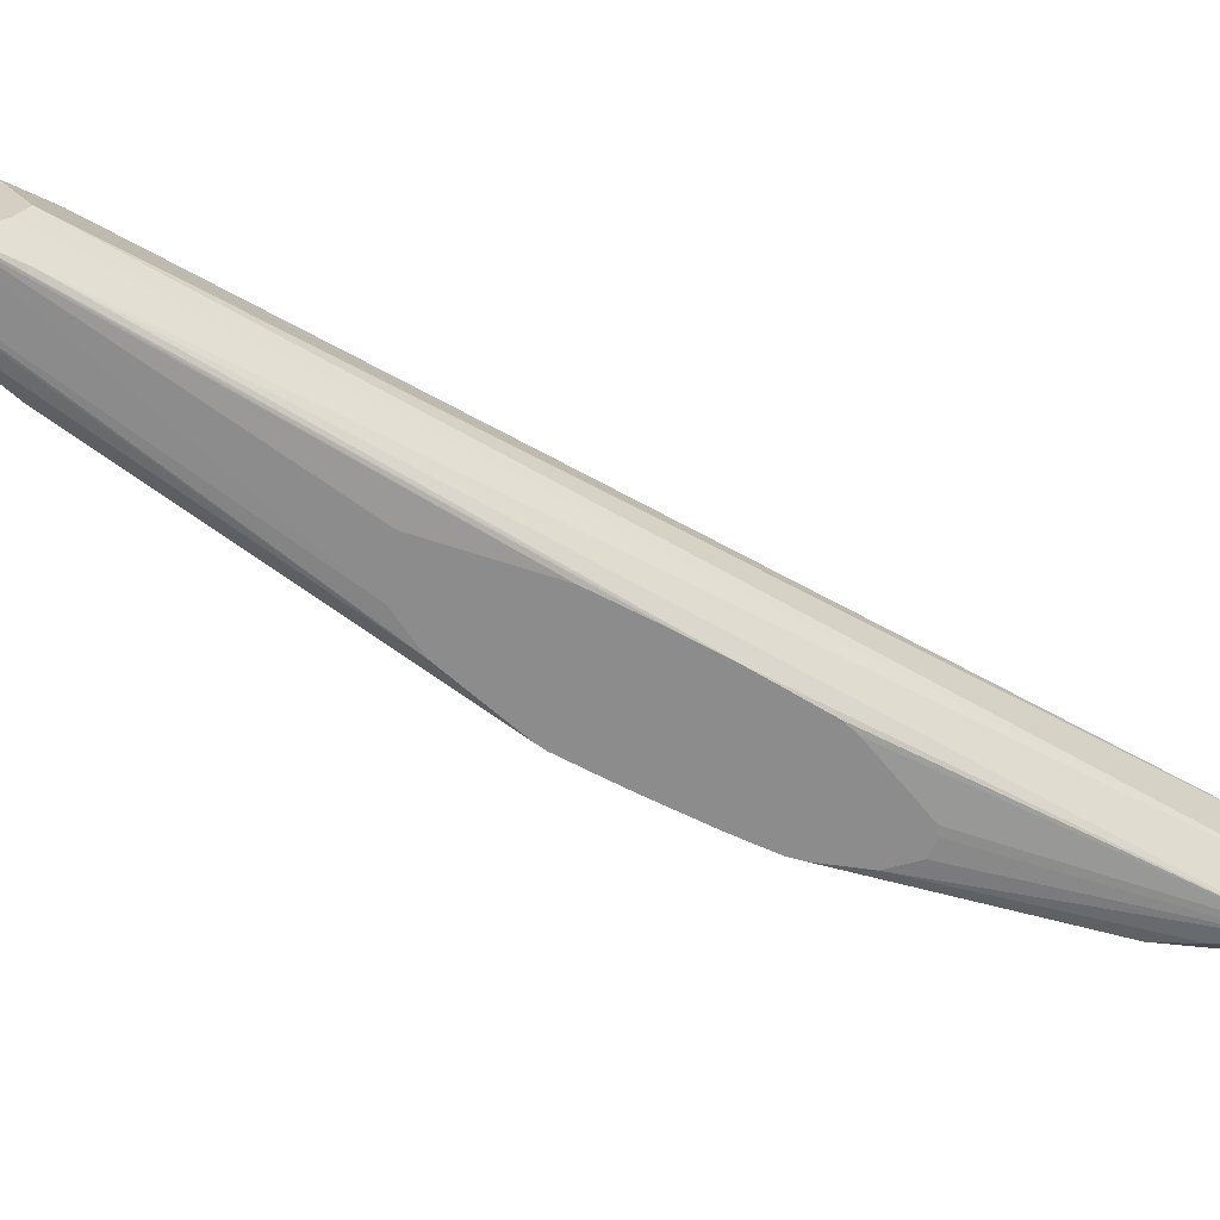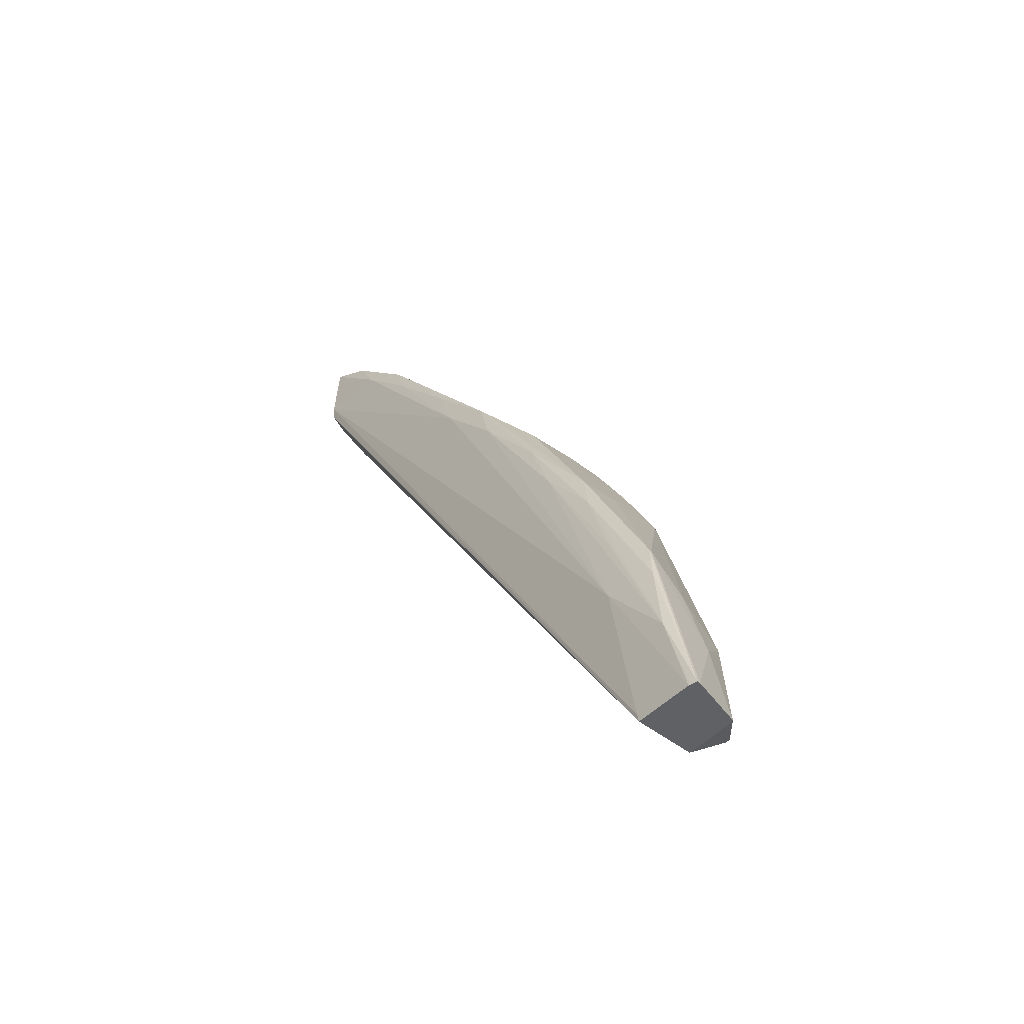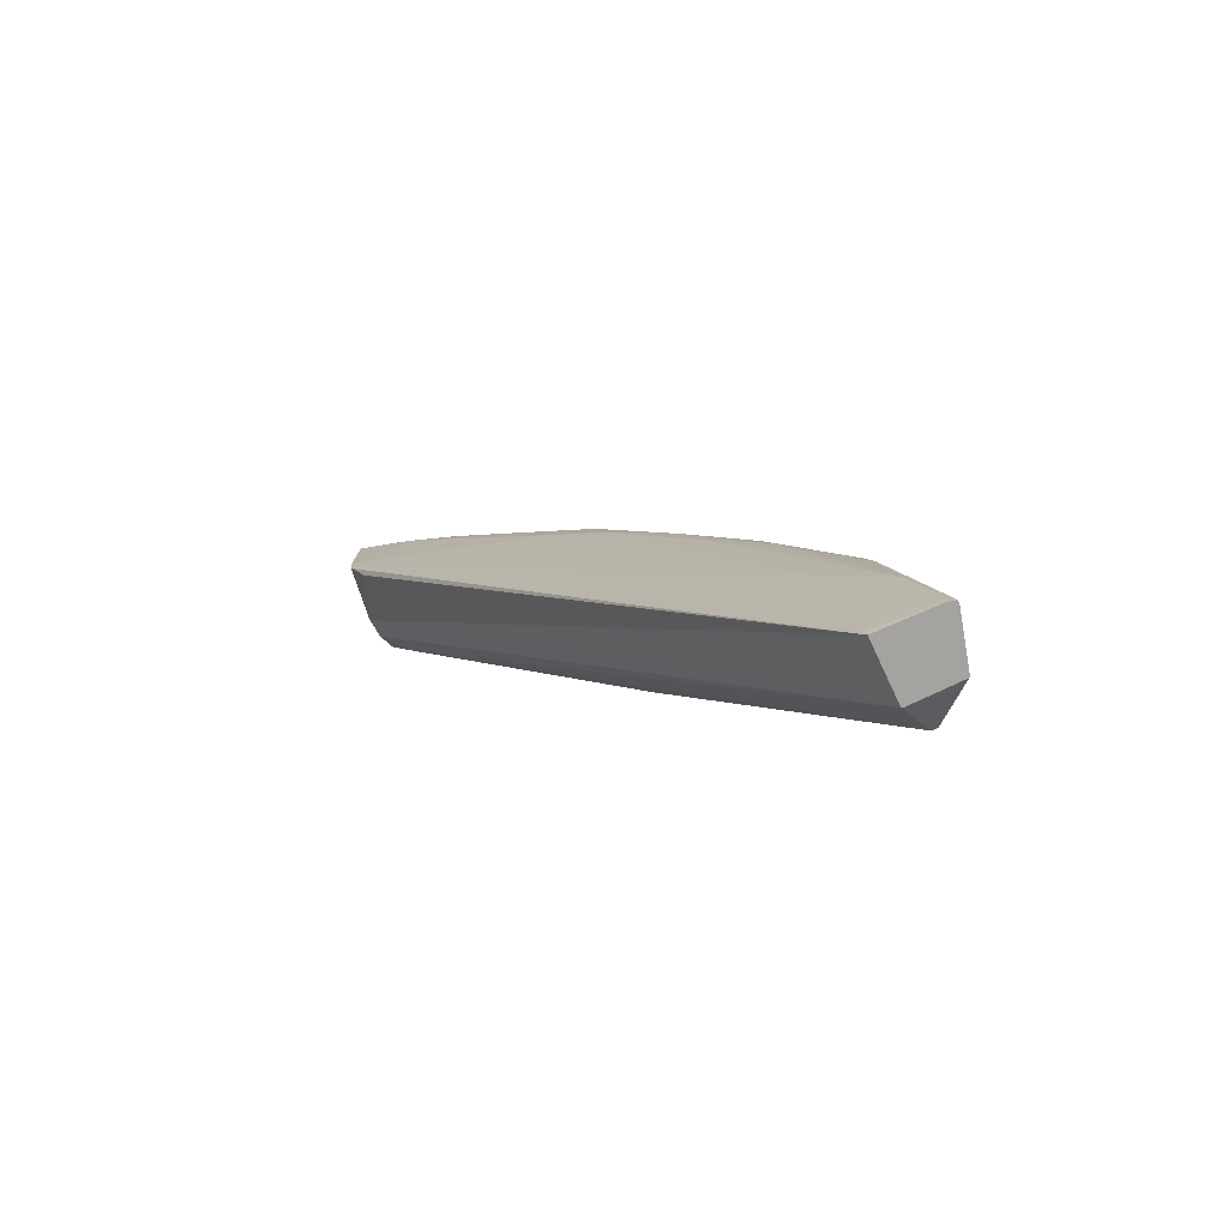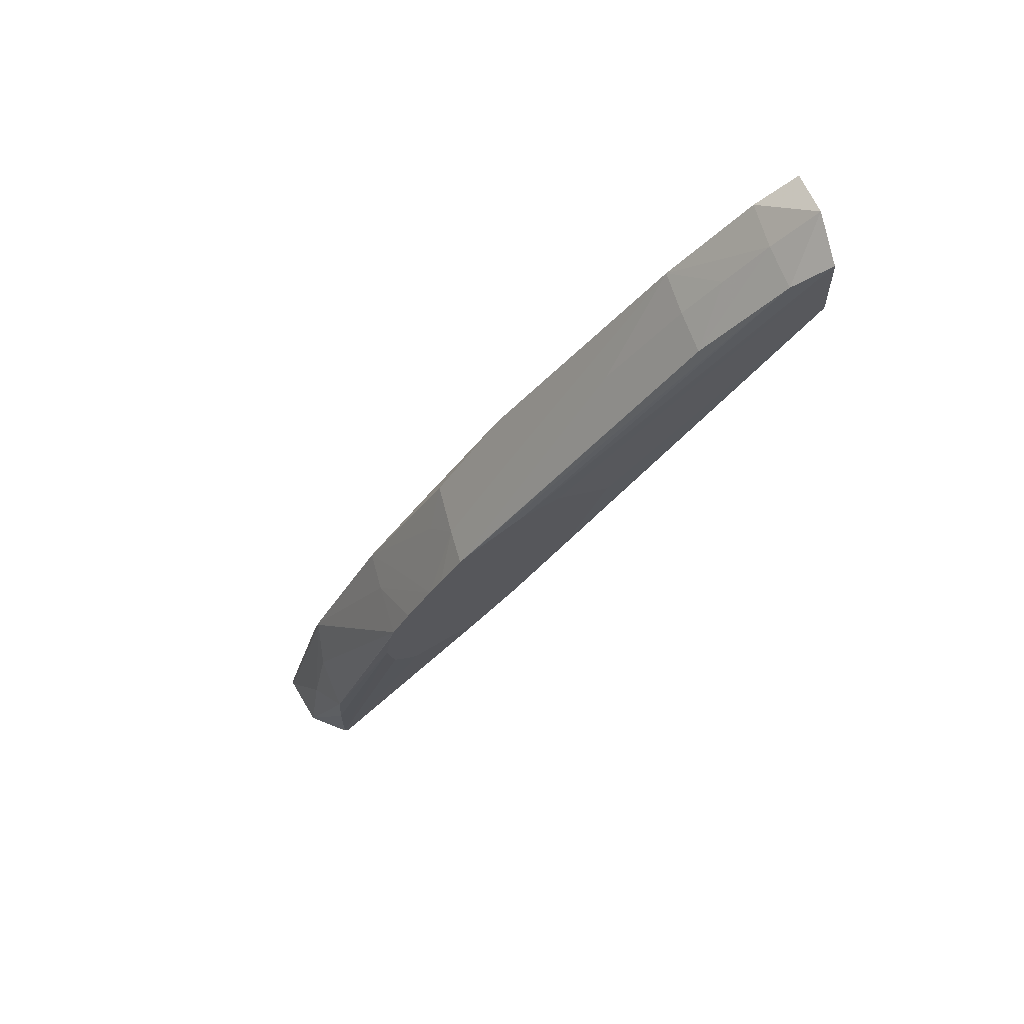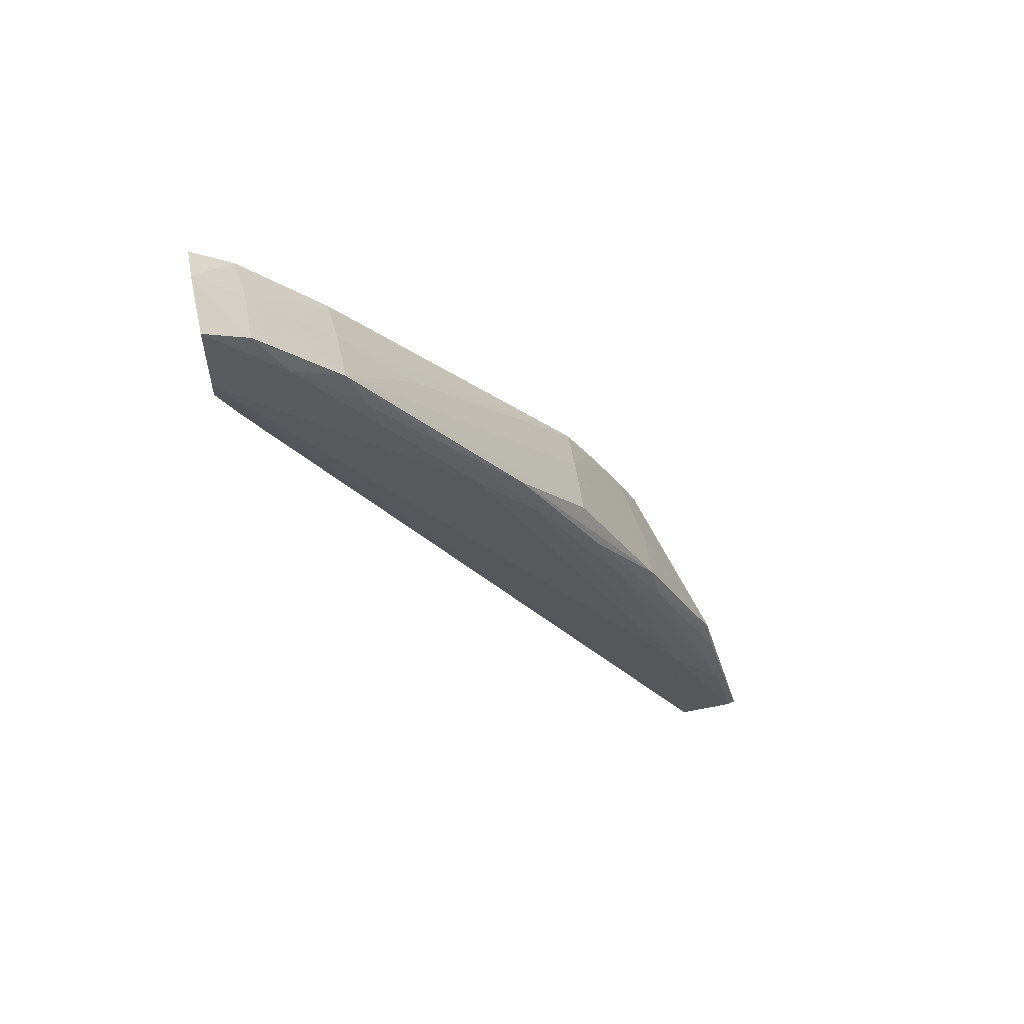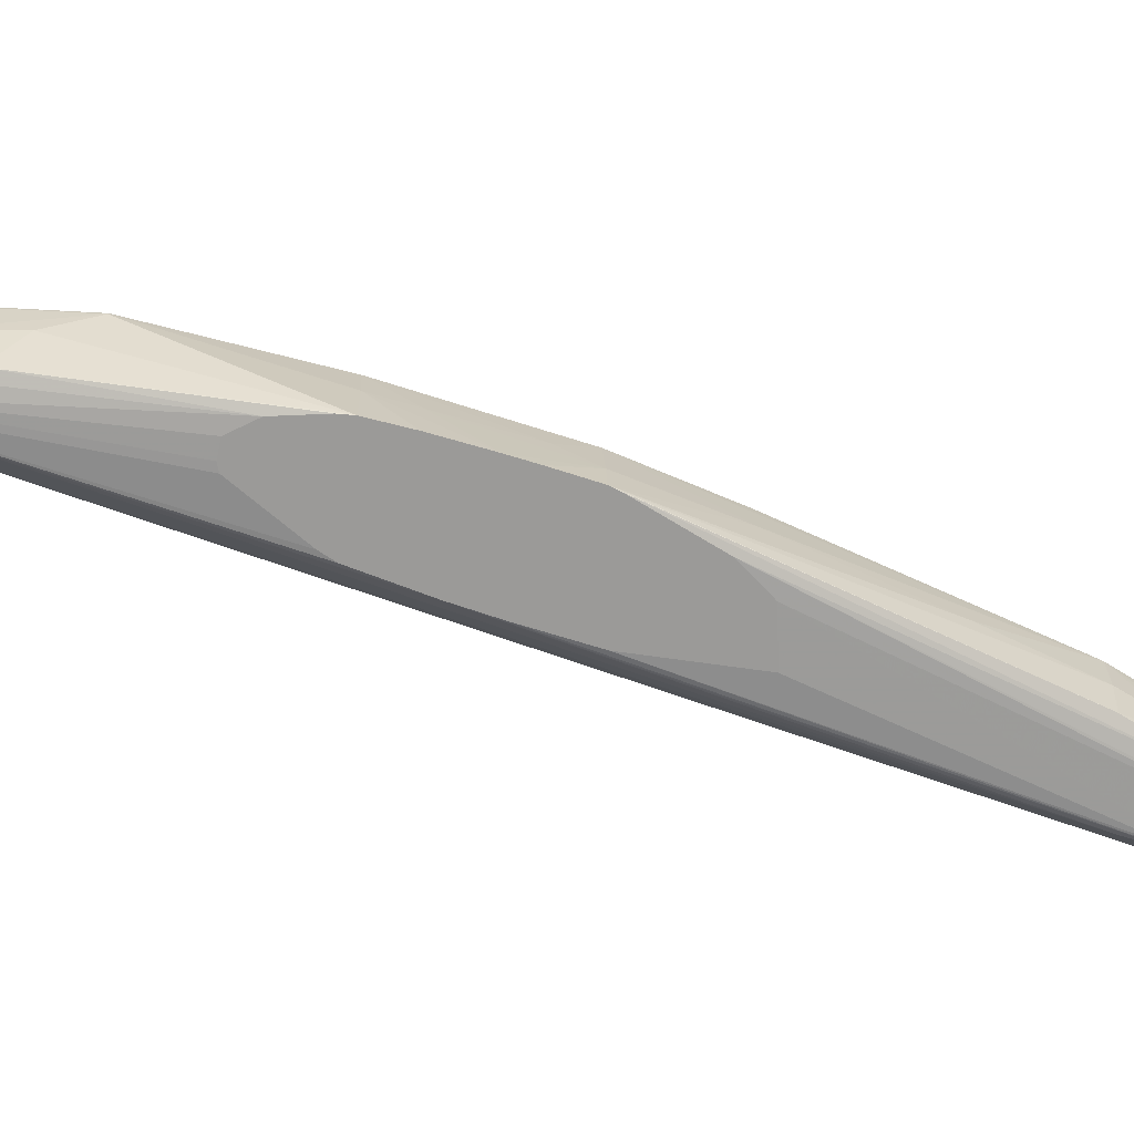
<metadata>
{"format":"obj","ext":"obj","renderer":"f3d","projection":"perspective","resolution":1024,"background":"white","views":[{"elev":-64.2,"azim":-89.2,"up":"+Z"},{"elev":-48.7,"azim":47.9,"up":"+Y"},{"elev":-72.9,"azim":24.0,"up":"+Y"},{"elev":67.2,"azim":163.3,"up":"+Y"},{"elev":58.9,"azim":-11.6,"up":"+Y"},{"elev":-69.4,"azim":101.2,"up":"+Z"}]}
</metadata>
<code>
v 1242 1192 305.2
v 1249 1188 325.4
v 1242 1205 327
v 1242 1197 295.6
v 1447 847.3 302.2
v 1446 847.3 325.3
v 1446 847.3 326.5
v 1242 1211 327.4
v 1446 850.7 326.8
v 1242 1209 285.9
v 1251 1190 286.7
v 1452 856.9 288.4
v 1447 847.3 302
v 1470 847.3 326.6
v 1339 1114 327.4
v 1271 1210 326.3
v 1242 1241 325.7
v 1436 916.4 328.4
v 1242 1211 285.8
v 1339 1056 282.4
v 1353 1030 282.4
v 1363 1013 282.4
v 1454 856.9 288.4
v 1380 986.7 282.4
v 1385 981.5 282.4
v 1412 960.1 282.4
v 1468 847.3 302.7
v 1474 847.3 325.7
v 1470 849.7 326.5
v 1461 883.5 327.1
v 1365 1080 326.8
v 1328 1140 325.4
v 1298 1179 325.7
v 1290 1197 323.2
v 1259 1231 323.9
v 1242 1248 305.2
v 1242 1248 305.2
v 1403 1012 326.6
v 1242 1212 285.9
v 1344 1106 282.4
v 1323 1102 282.4
v 1454 883.5 288.3
v 1468 847.3 302.9
v 1416 960.1 282.4
v 1423 963.1 282.4
v 1426 975.8 282.4
v 1474 847.3 324.5
v 1453 933.1 321.8
v 1456 916.4 324.4
v 1425 982 325.1
v 1436 946.1 326.3
v 1358 1103 324.8
v 1392 1042 325.4
v 1387 1064 319
v 1359 1104 305.2
v 1319 1160 305.2
v 1290 1197 305.2
v 1275 1214 305.2
v 1259 1231 305.2
v 1257 1230 287.9
v 1242 1239 286.9
v 1242 1237 286.7
v 1360 1096 282.4
v 1453 901.5 288.6
v 1463 883.5 305.2
v 1423 995.4 282.4
v 1453 933.1 321
v 1421 1001 282.4
v 1421 1001 305.2
v 1421 999.9 322.5
v 1395 1051 306.9
v 1388 1065 297.1
v 1388 1065 282.4
v 1289 1196 288.6
v 1385 1069 282.4
v 1456 914 308.1
v 1413 1018 282.4
v 1402 1038 282.4
v 1413 1017 305.2
v 1397 1049 282.4
f 1 2 3
f 1 3 8
f 1 8 17
f 1 17 37
f 1 37 61
f 1 61 62
f 1 62 39
f 1 39 19
f 1 19 10
f 1 10 4
f 1 4 5
f 1 5 6
f 1 6 7
f 1 7 2
f 2 7 3
f 3 7 9
f 3 9 8
f 4 10 11
f 4 11 5
f 5 12 13
f 5 13 27
f 5 27 43
f 5 43 47
f 5 47 28
f 5 28 14
f 5 14 7
f 5 7 6
f 5 11 12
f 7 14 9
f 8 15 16
f 8 16 17
f 8 9 18
f 8 18 15
f 9 14 18
f 10 19 20
f 10 20 21
f 10 21 22
f 10 22 11
f 11 22 12
f 12 23 13
f 12 22 24
f 12 24 25
f 12 25 26
f 12 26 44
f 12 44 23
f 13 23 27
f 14 28 29
f 14 29 30
f 14 30 18
f 15 31 32
f 15 32 33
f 15 33 16
f 15 18 31
f 16 33 34
f 16 34 35
f 16 35 17
f 17 35 36
f 17 36 37
f 18 30 38
f 18 38 31
f 19 39 40
f 19 40 41
f 19 41 20
f 20 41 40
f 20 40 63
f 20 63 75
f 20 75 73
f 20 73 80
f 20 80 78
f 20 78 77
f 20 77 68
f 20 68 66
f 20 66 46
f 20 46 45
f 20 45 44
f 20 44 26
f 20 26 25
f 20 25 24
f 20 24 22
f 20 22 21
f 23 42 43
f 23 43 27
f 23 44 45
f 23 45 46
f 23 46 42
f 28 30 29
f 28 47 67
f 28 67 48
f 28 48 49
f 28 49 30
f 30 49 50
f 30 50 51
f 30 51 38
f 31 52 32
f 31 38 53
f 31 53 52
f 32 52 34
f 32 34 33
f 34 52 54
f 34 54 55
f 34 55 56
f 34 56 57
f 34 57 58
f 34 58 59
f 34 59 35
f 35 59 36
f 36 59 37
f 37 59 60
f 37 60 61
f 38 51 50
f 38 50 53
f 39 62 40
f 40 62 63
f 42 64 43
f 42 46 64
f 43 64 65
f 43 65 47
f 46 66 64
f 47 65 67
f 48 67 68
f 48 68 69
f 48 69 70
f 48 70 50
f 48 50 49
f 50 70 53
f 52 53 70
f 52 70 54
f 54 71 72
f 54 72 55
f 54 70 71
f 55 72 73
f 55 73 56
f 56 73 57
f 57 73 74
f 57 74 58
f 58 74 59
f 59 74 60
f 60 74 75
f 60 75 63
f 60 63 61
f 61 63 62
f 64 76 65
f 64 66 68
f 64 68 76
f 65 76 67
f 67 76 68
f 68 77 69
f 69 77 78
f 69 78 79
f 69 79 70
f 70 79 71
f 71 79 72
f 72 79 78
f 72 78 80
f 72 80 73
f 73 75 74

</code>
